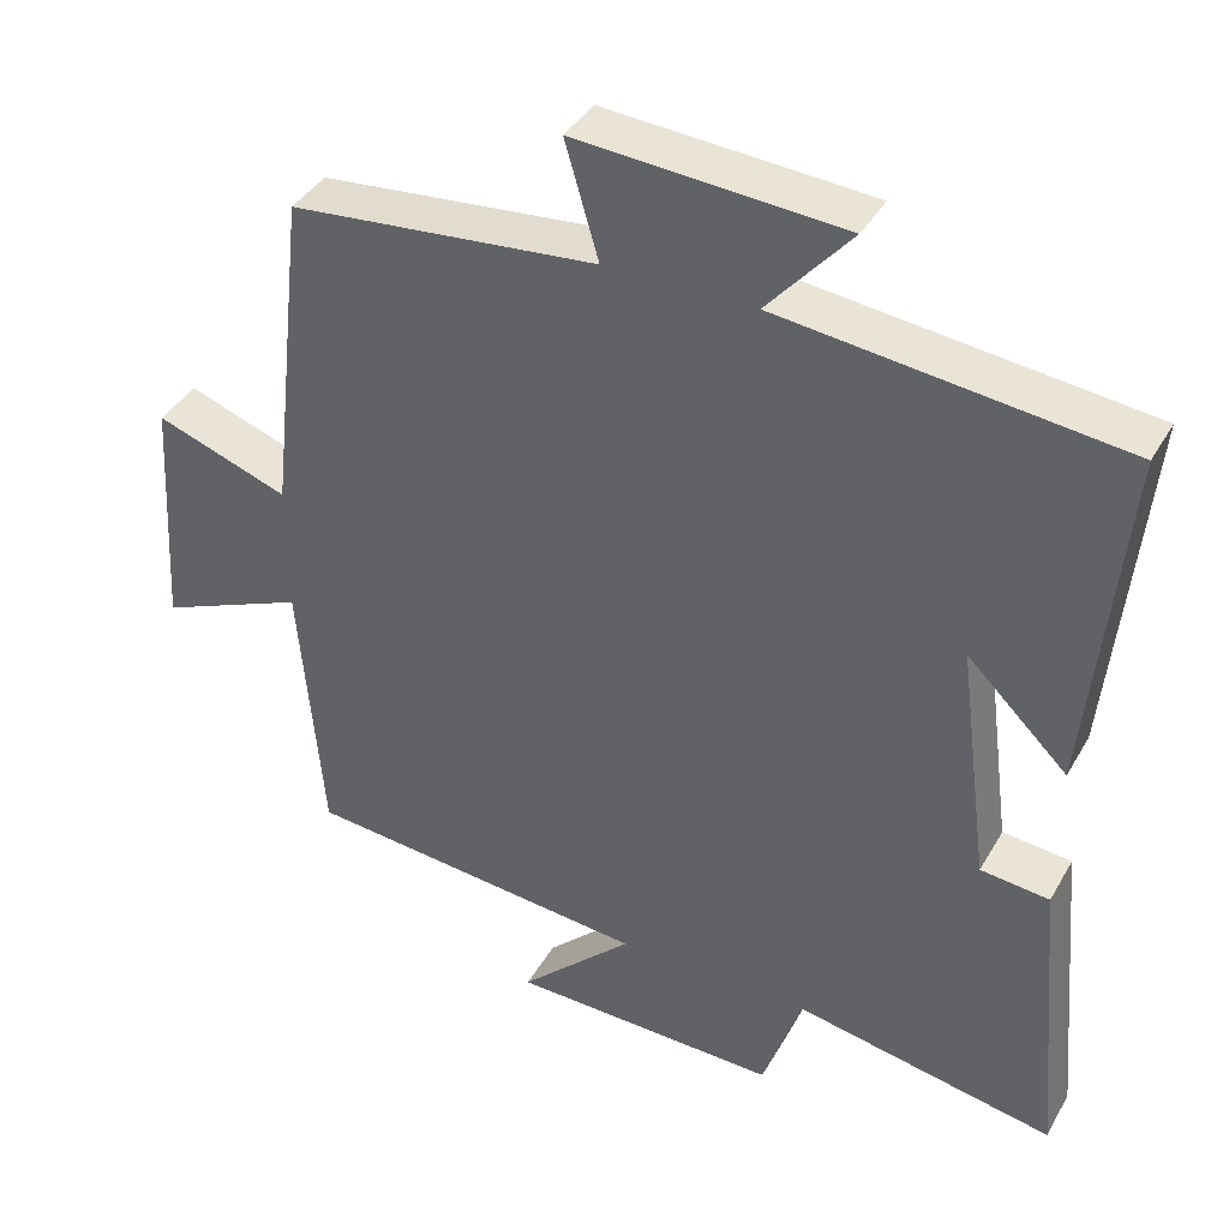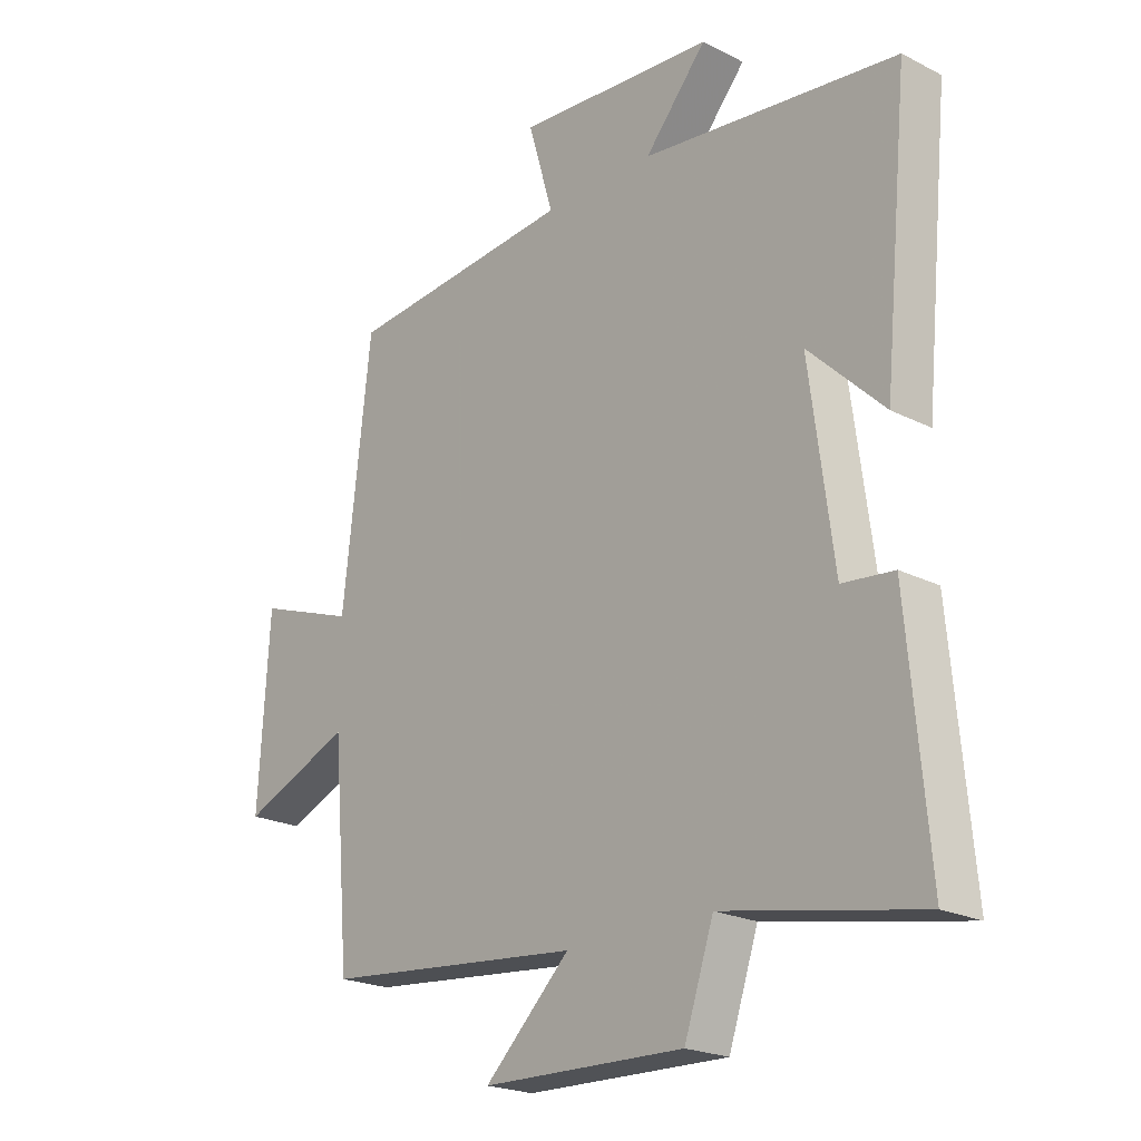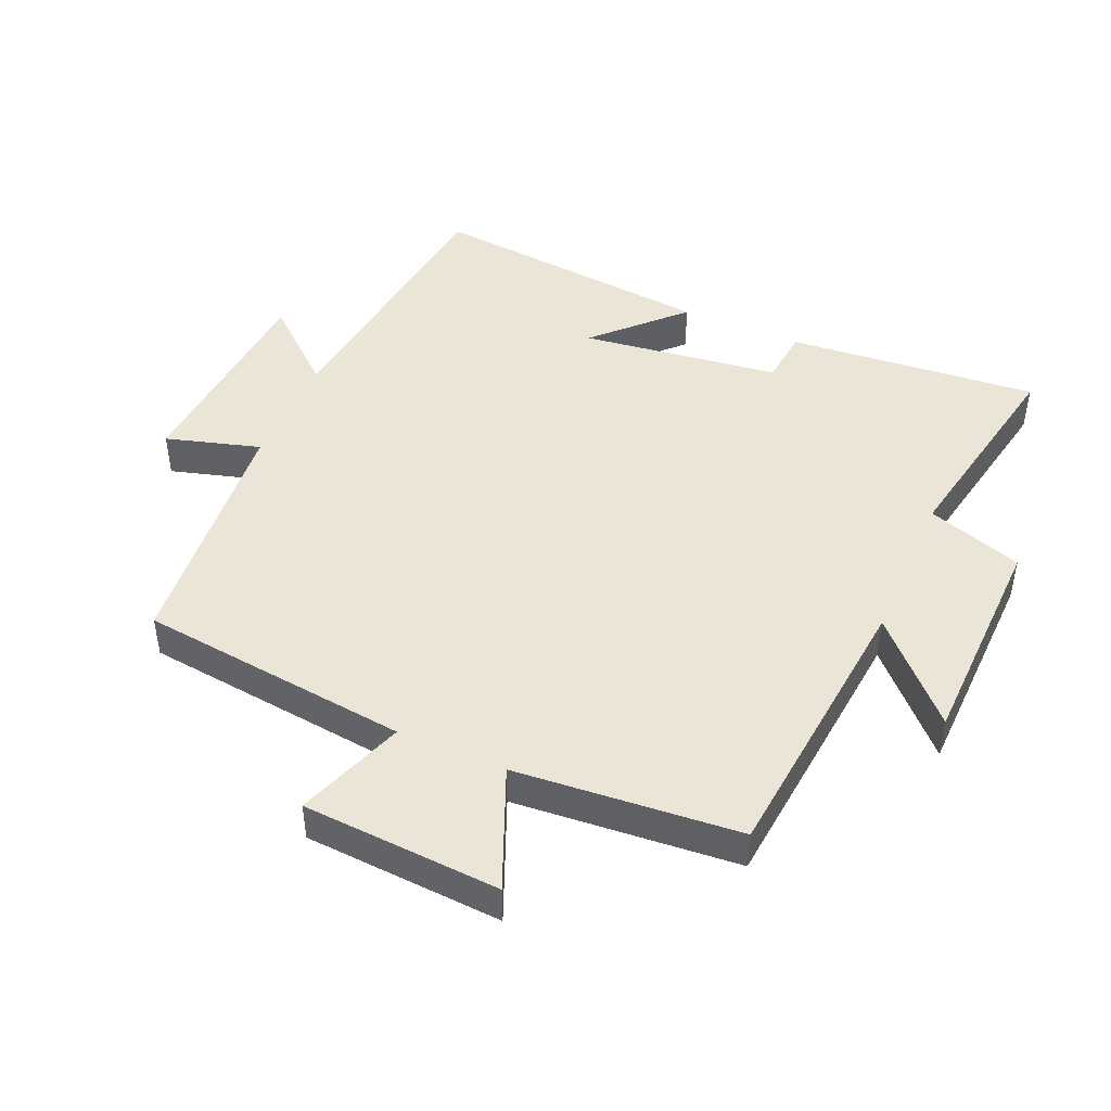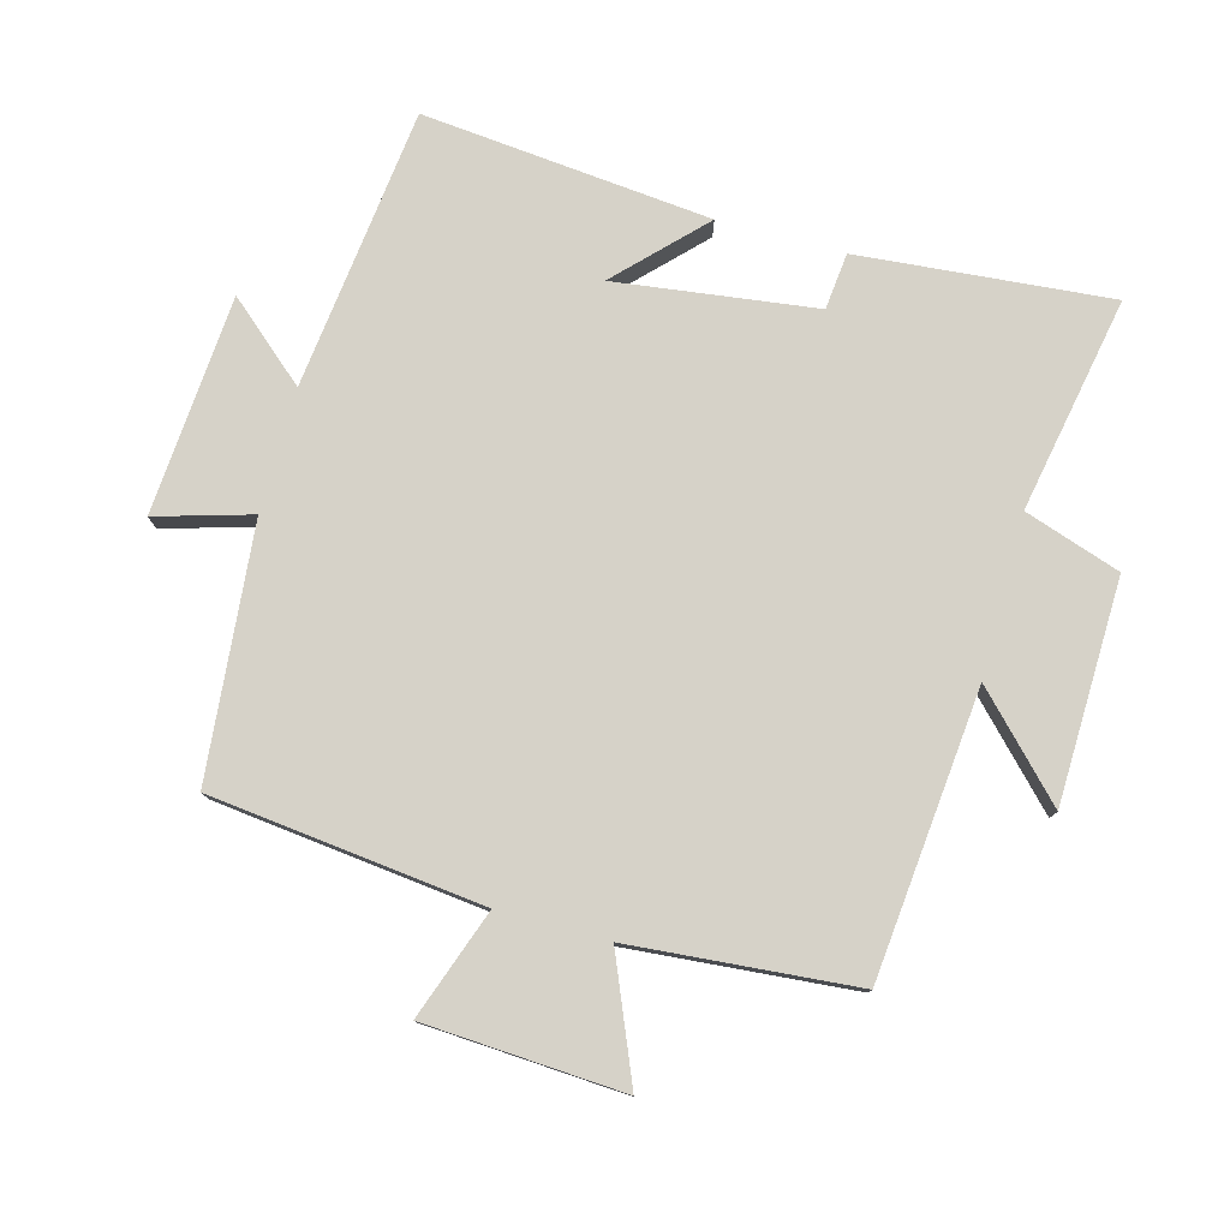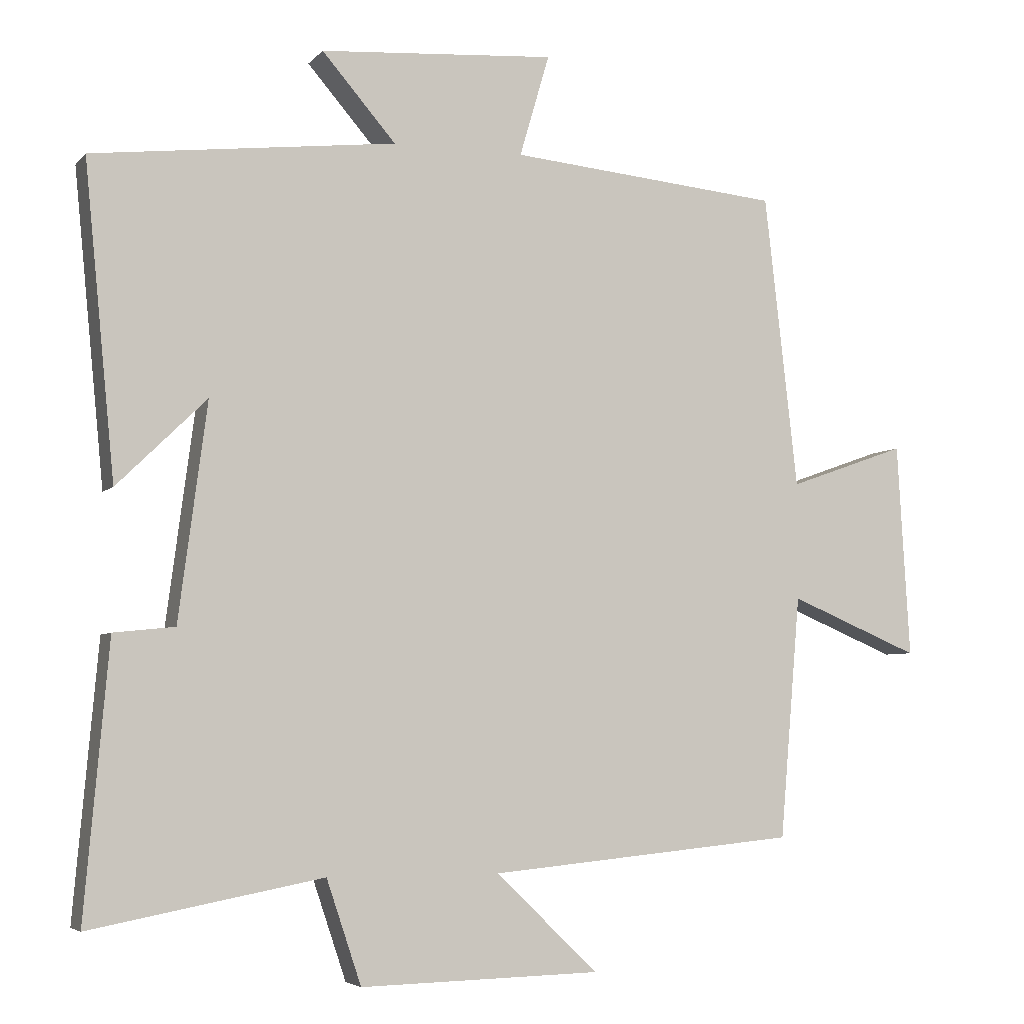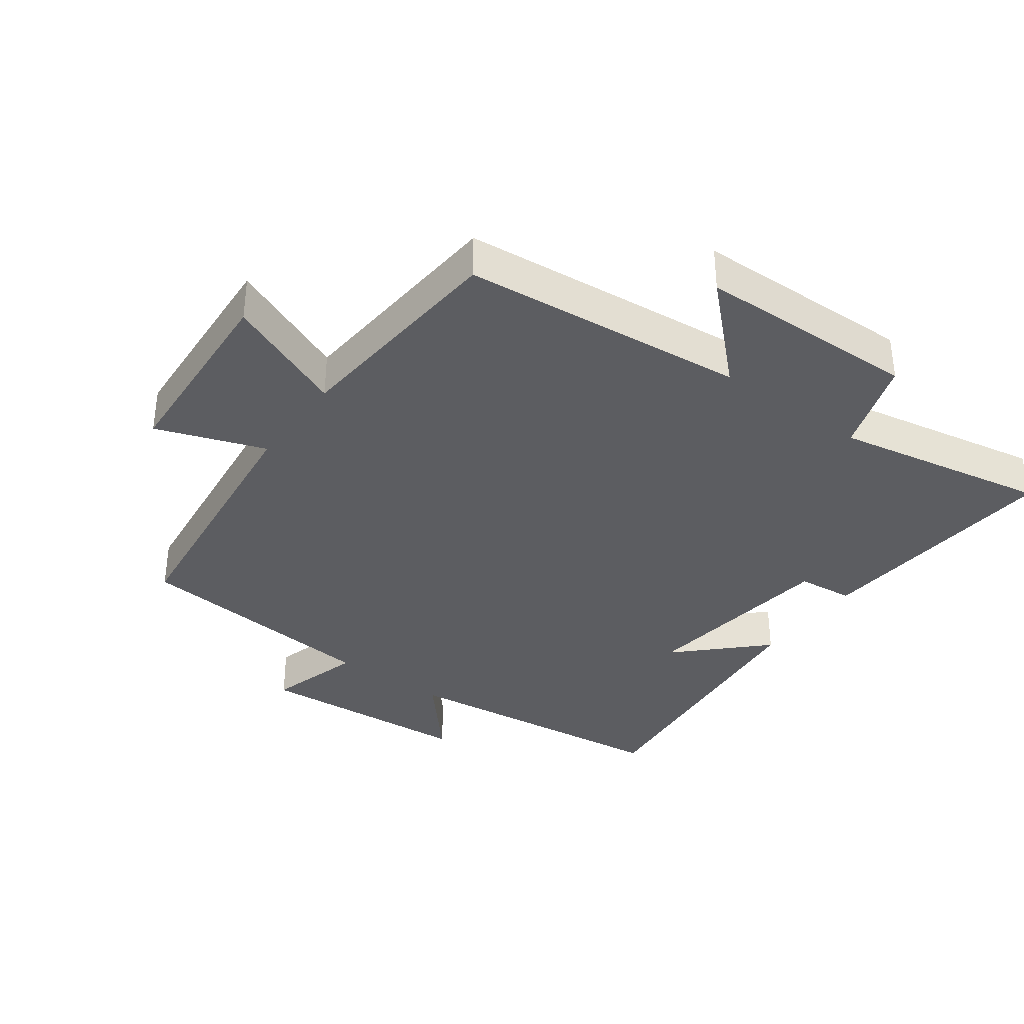
<metadata>
{"format":"obj","ext":"obj","renderer":"f3d","projection":"perspective","resolution":1024,"background":"white","views":[{"elev":39.3,"azim":-152.9,"up":"+Z"},{"elev":-21.7,"azim":-131.7,"up":"+Z"},{"elev":45.8,"azim":113.6,"up":"+Y"},{"elev":78.3,"azim":105.2,"up":"+Y"},{"elev":-5.0,"azim":-21.0,"up":"+Z"},{"elev":-36.3,"azim":143.9,"up":"+Y"}]}
</metadata>
<code>
v -0.534 0.07 -0.562
v -0.5 0.07 -0.179
v -0.414 0.07 -0.17
v -0.374 0.07 0.134
v -0.5 0.07 0.011
v -0.543 0.07 0.45
v -0.116 0.07 0.5
v -0.22 0.07 0.62
v 0.112 0.07 0.644
v 0.07 0.07 0.5
v 0.453 0.07 0.464
v 0.5 0.07 0.05
v 0.666 0.07 0.109
v 0.684 0.07 -0.193
v 0.5 0.07 -0.116
v 0.471 0.07 -0.458
v 0.037 0.07 -0.5
v 0.18 0.07 -0.638
v -0.158 0.07 -0.646
v -0.207 0.07 -0.5
v -0.534 0 -0.562
v -0.5 0 -0.179
v -0.414 0 -0.17
v -0.374 0 0.134
v -0.5 0 0.011
v -0.543 0 0.45
v -0.116 0 0.5
v -0.22 0 0.62
v 0.112 0 0.644
v 0.07 0 0.5
v 0.453 0 0.464
v 0.5 0 0.05
v 0.666 0 0.109
v 0.684 0 -0.193
v 0.5 0 -0.116
v 0.471 0 -0.458
v 0.037 0 -0.5
v 0.18 0 -0.638
v -0.158 0 -0.646
v -0.207 0 -0.5
f 17 18 19 20
f 15 16 17 20
f 1 2 3
f 20 1 3
f 15 20 3
f 12 13 14 15
f 15 3 4
f 12 15 4
f 11 12 4
f 10 11 4
f 7 8 9 10
f 7 10 4
f 4 5 6 7
f 40 39 38 37
f 40 37 36 35
f 23 22 21
f 23 21 40
f 23 40 35
f 35 34 33 32
f 24 23 35
f 24 35 32
f 24 32 31
f 24 31 30
f 30 29 28 27
f 24 30 27
f 27 26 25 24
f 1 21 22 2
f 2 22 23 3
f 3 23 24 4
f 4 24 25 5
f 5 25 26 6
f 6 26 27 7
f 7 27 28 8
f 8 28 29 9
f 9 29 30 10
f 10 30 31 11
f 11 31 32 12
f 12 32 33 13
f 13 33 34 14
f 14 34 35 15
f 15 35 36 16
f 16 36 37 17
f 17 37 38 18
f 18 38 39 19
f 19 39 40 20
f 20 40 21 1

</code>
